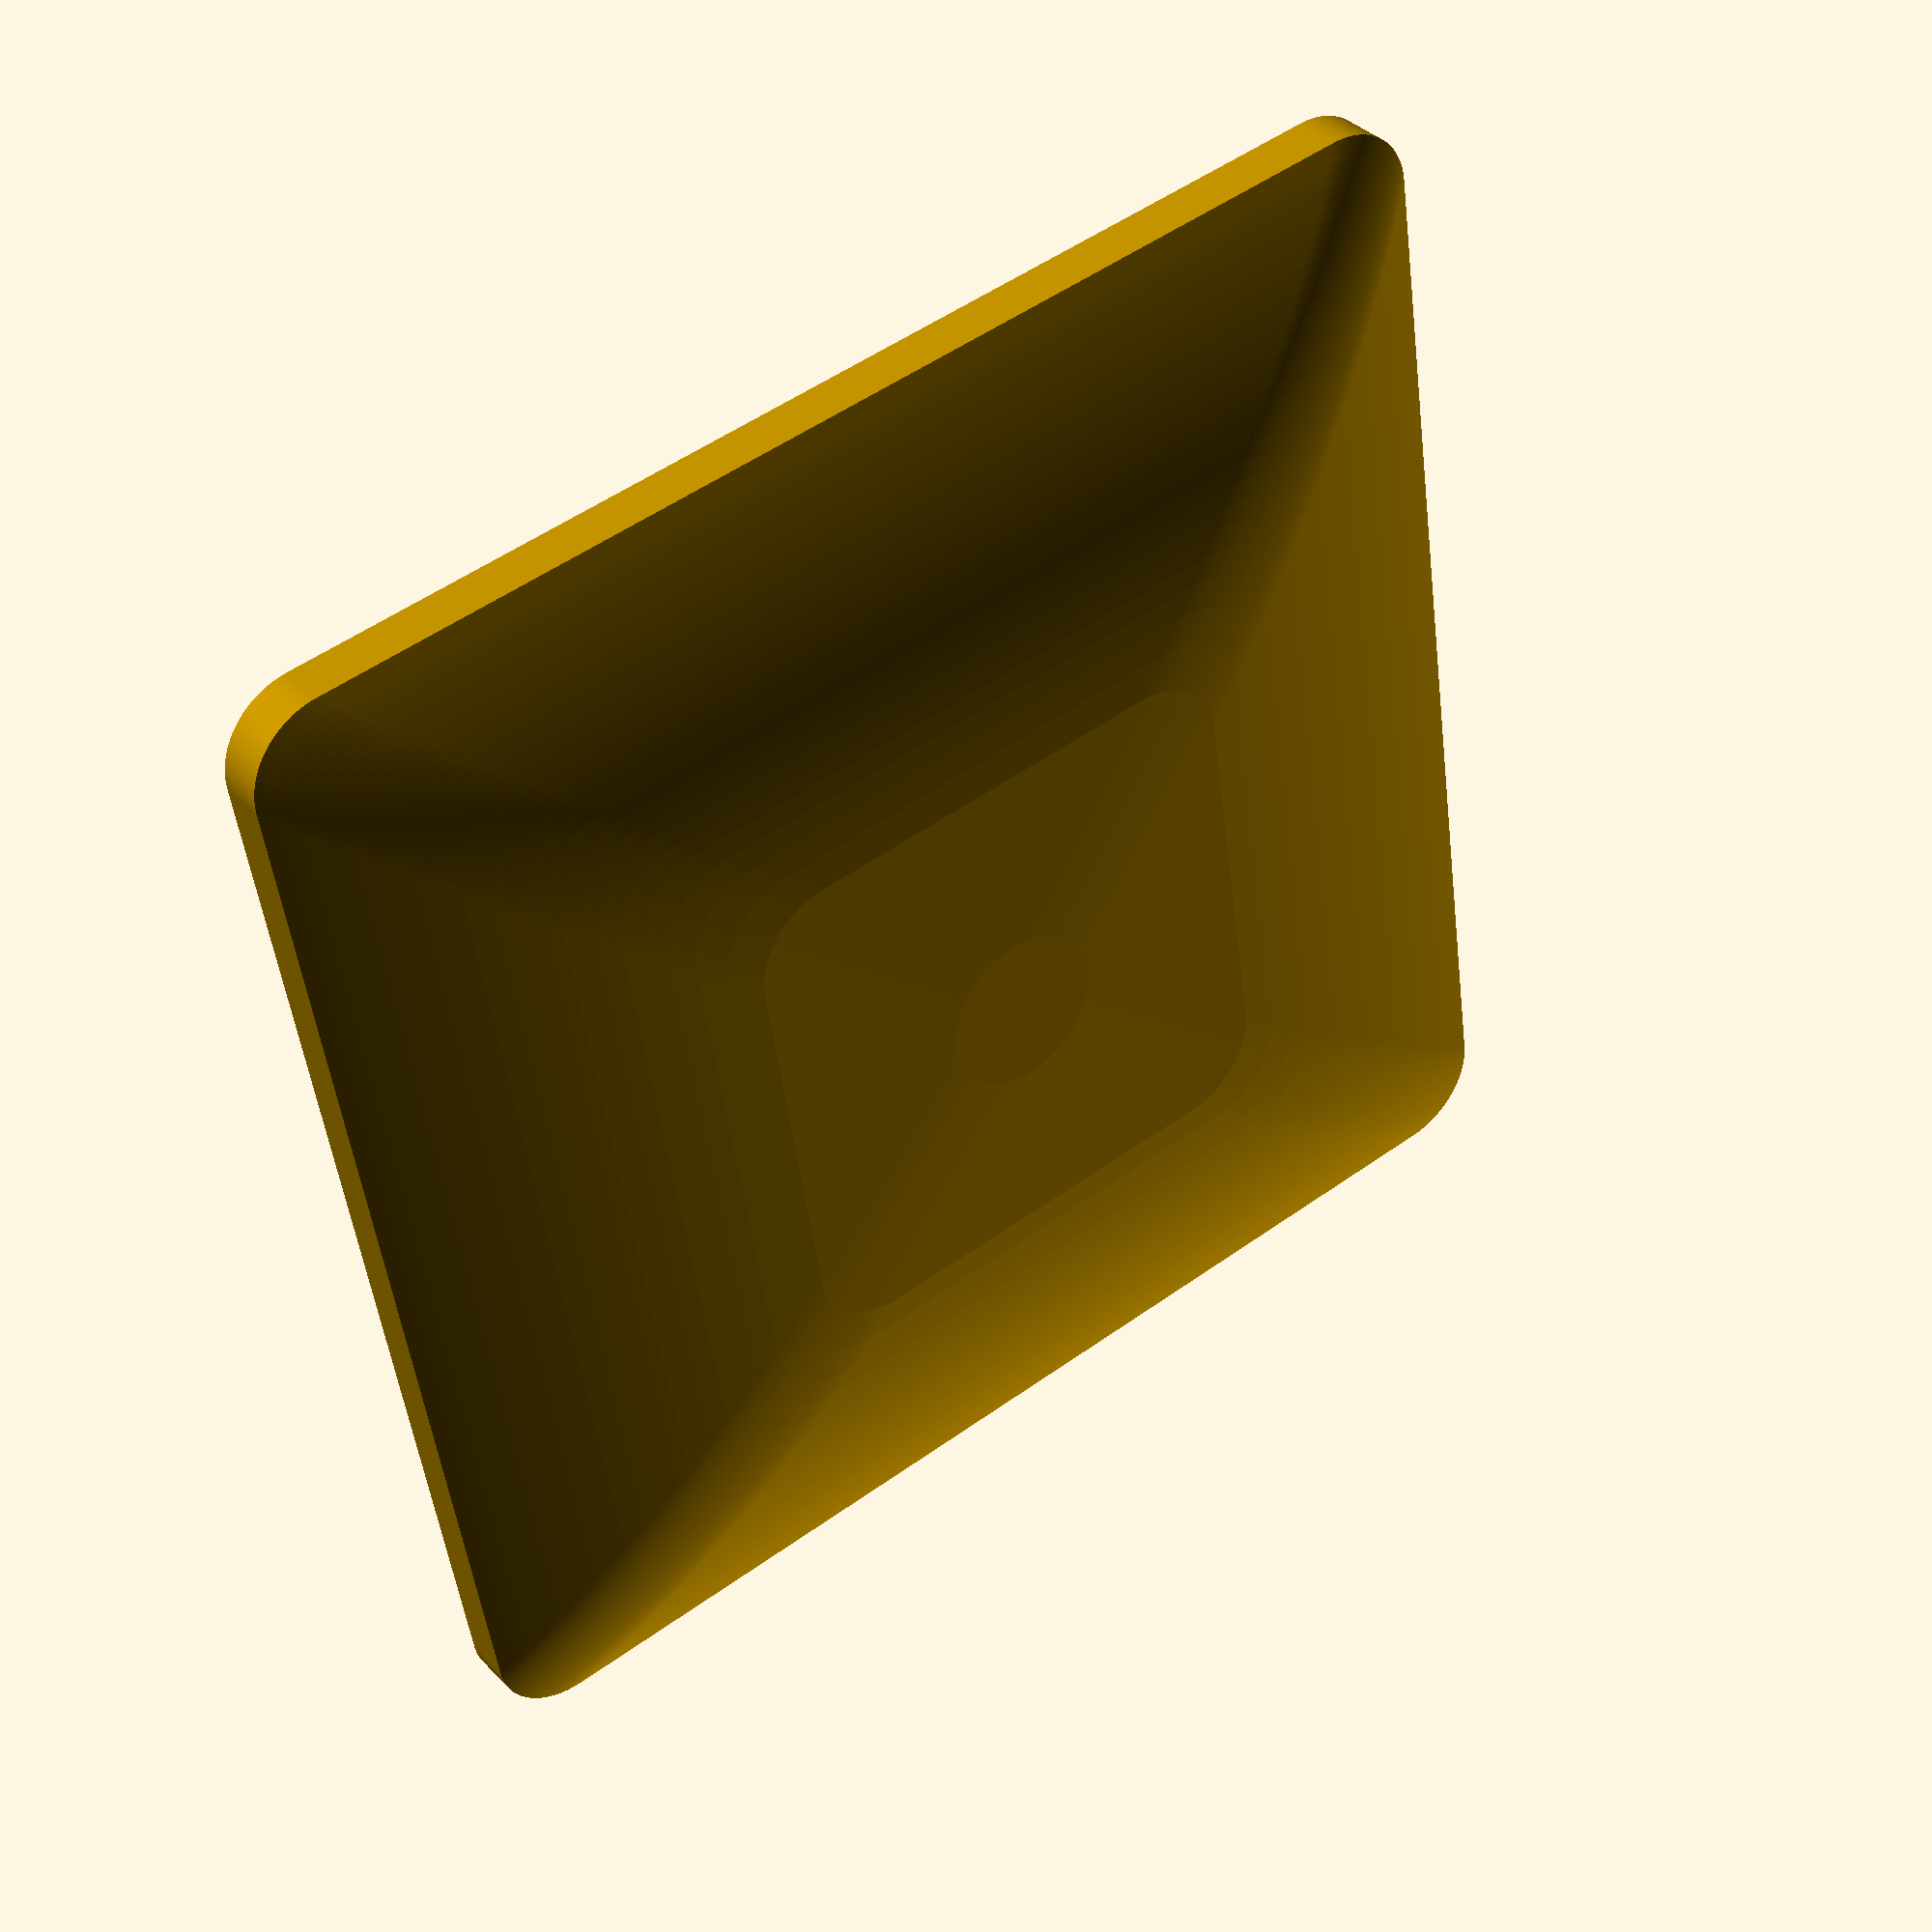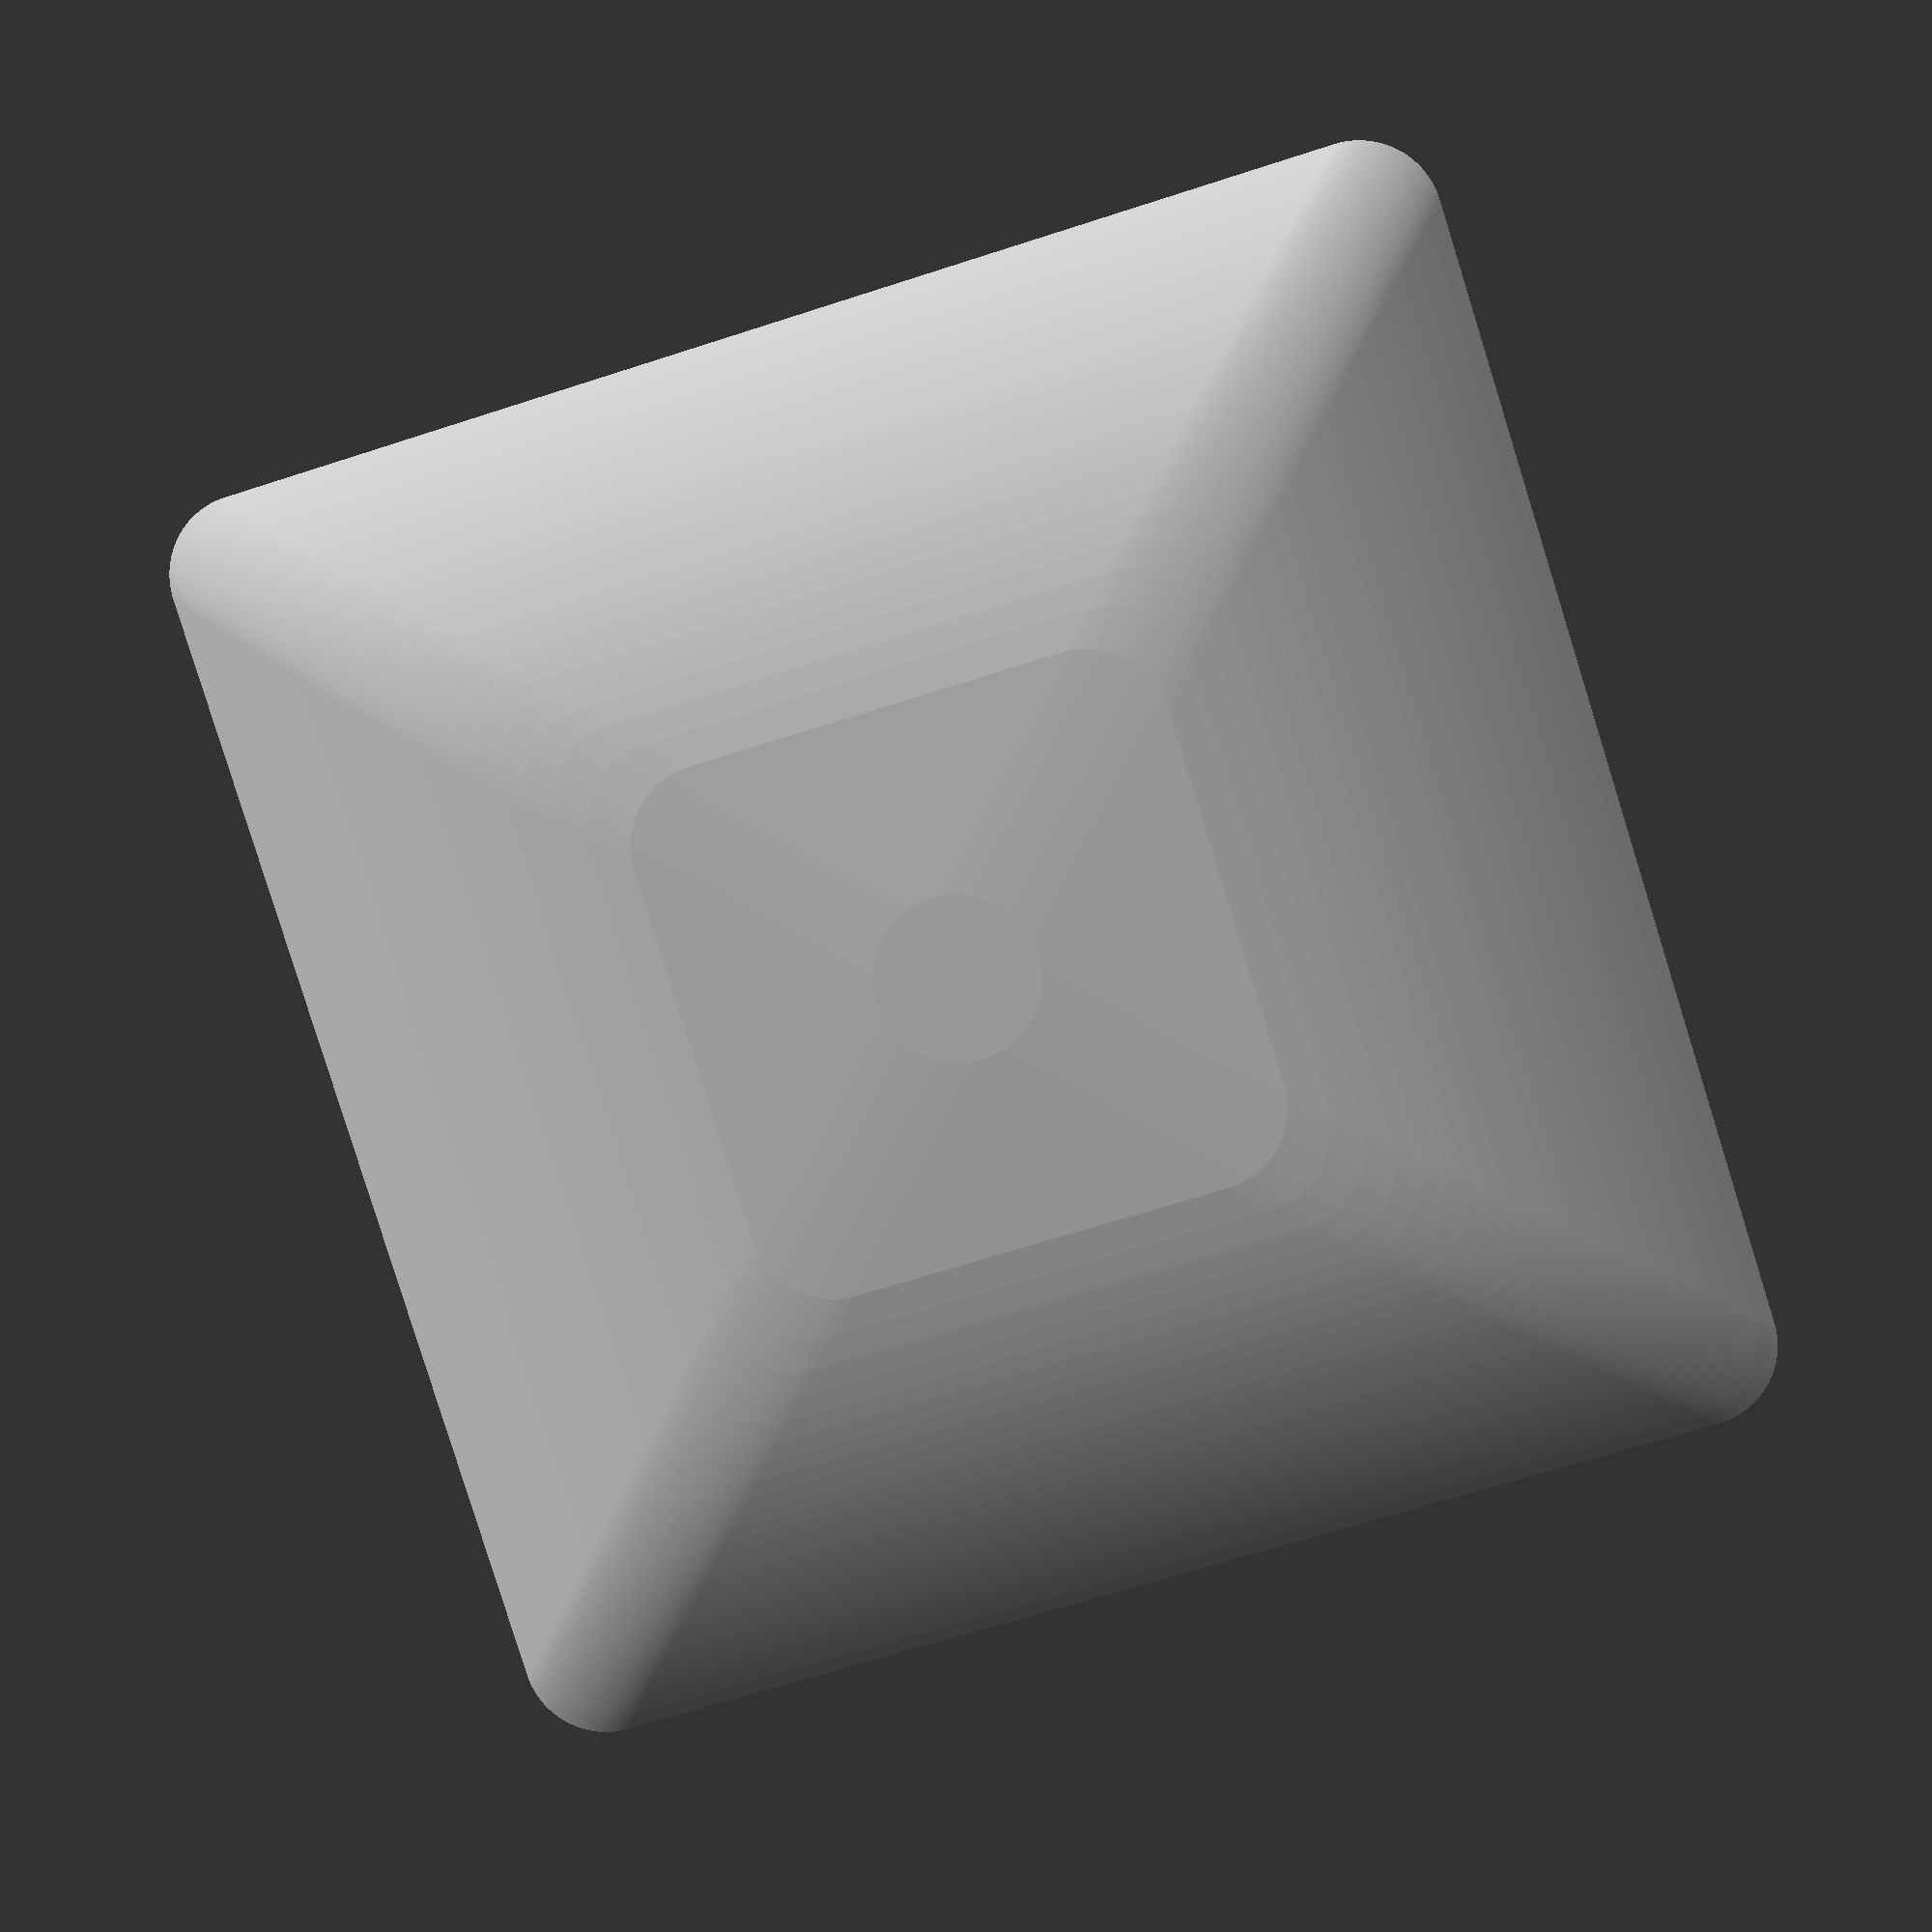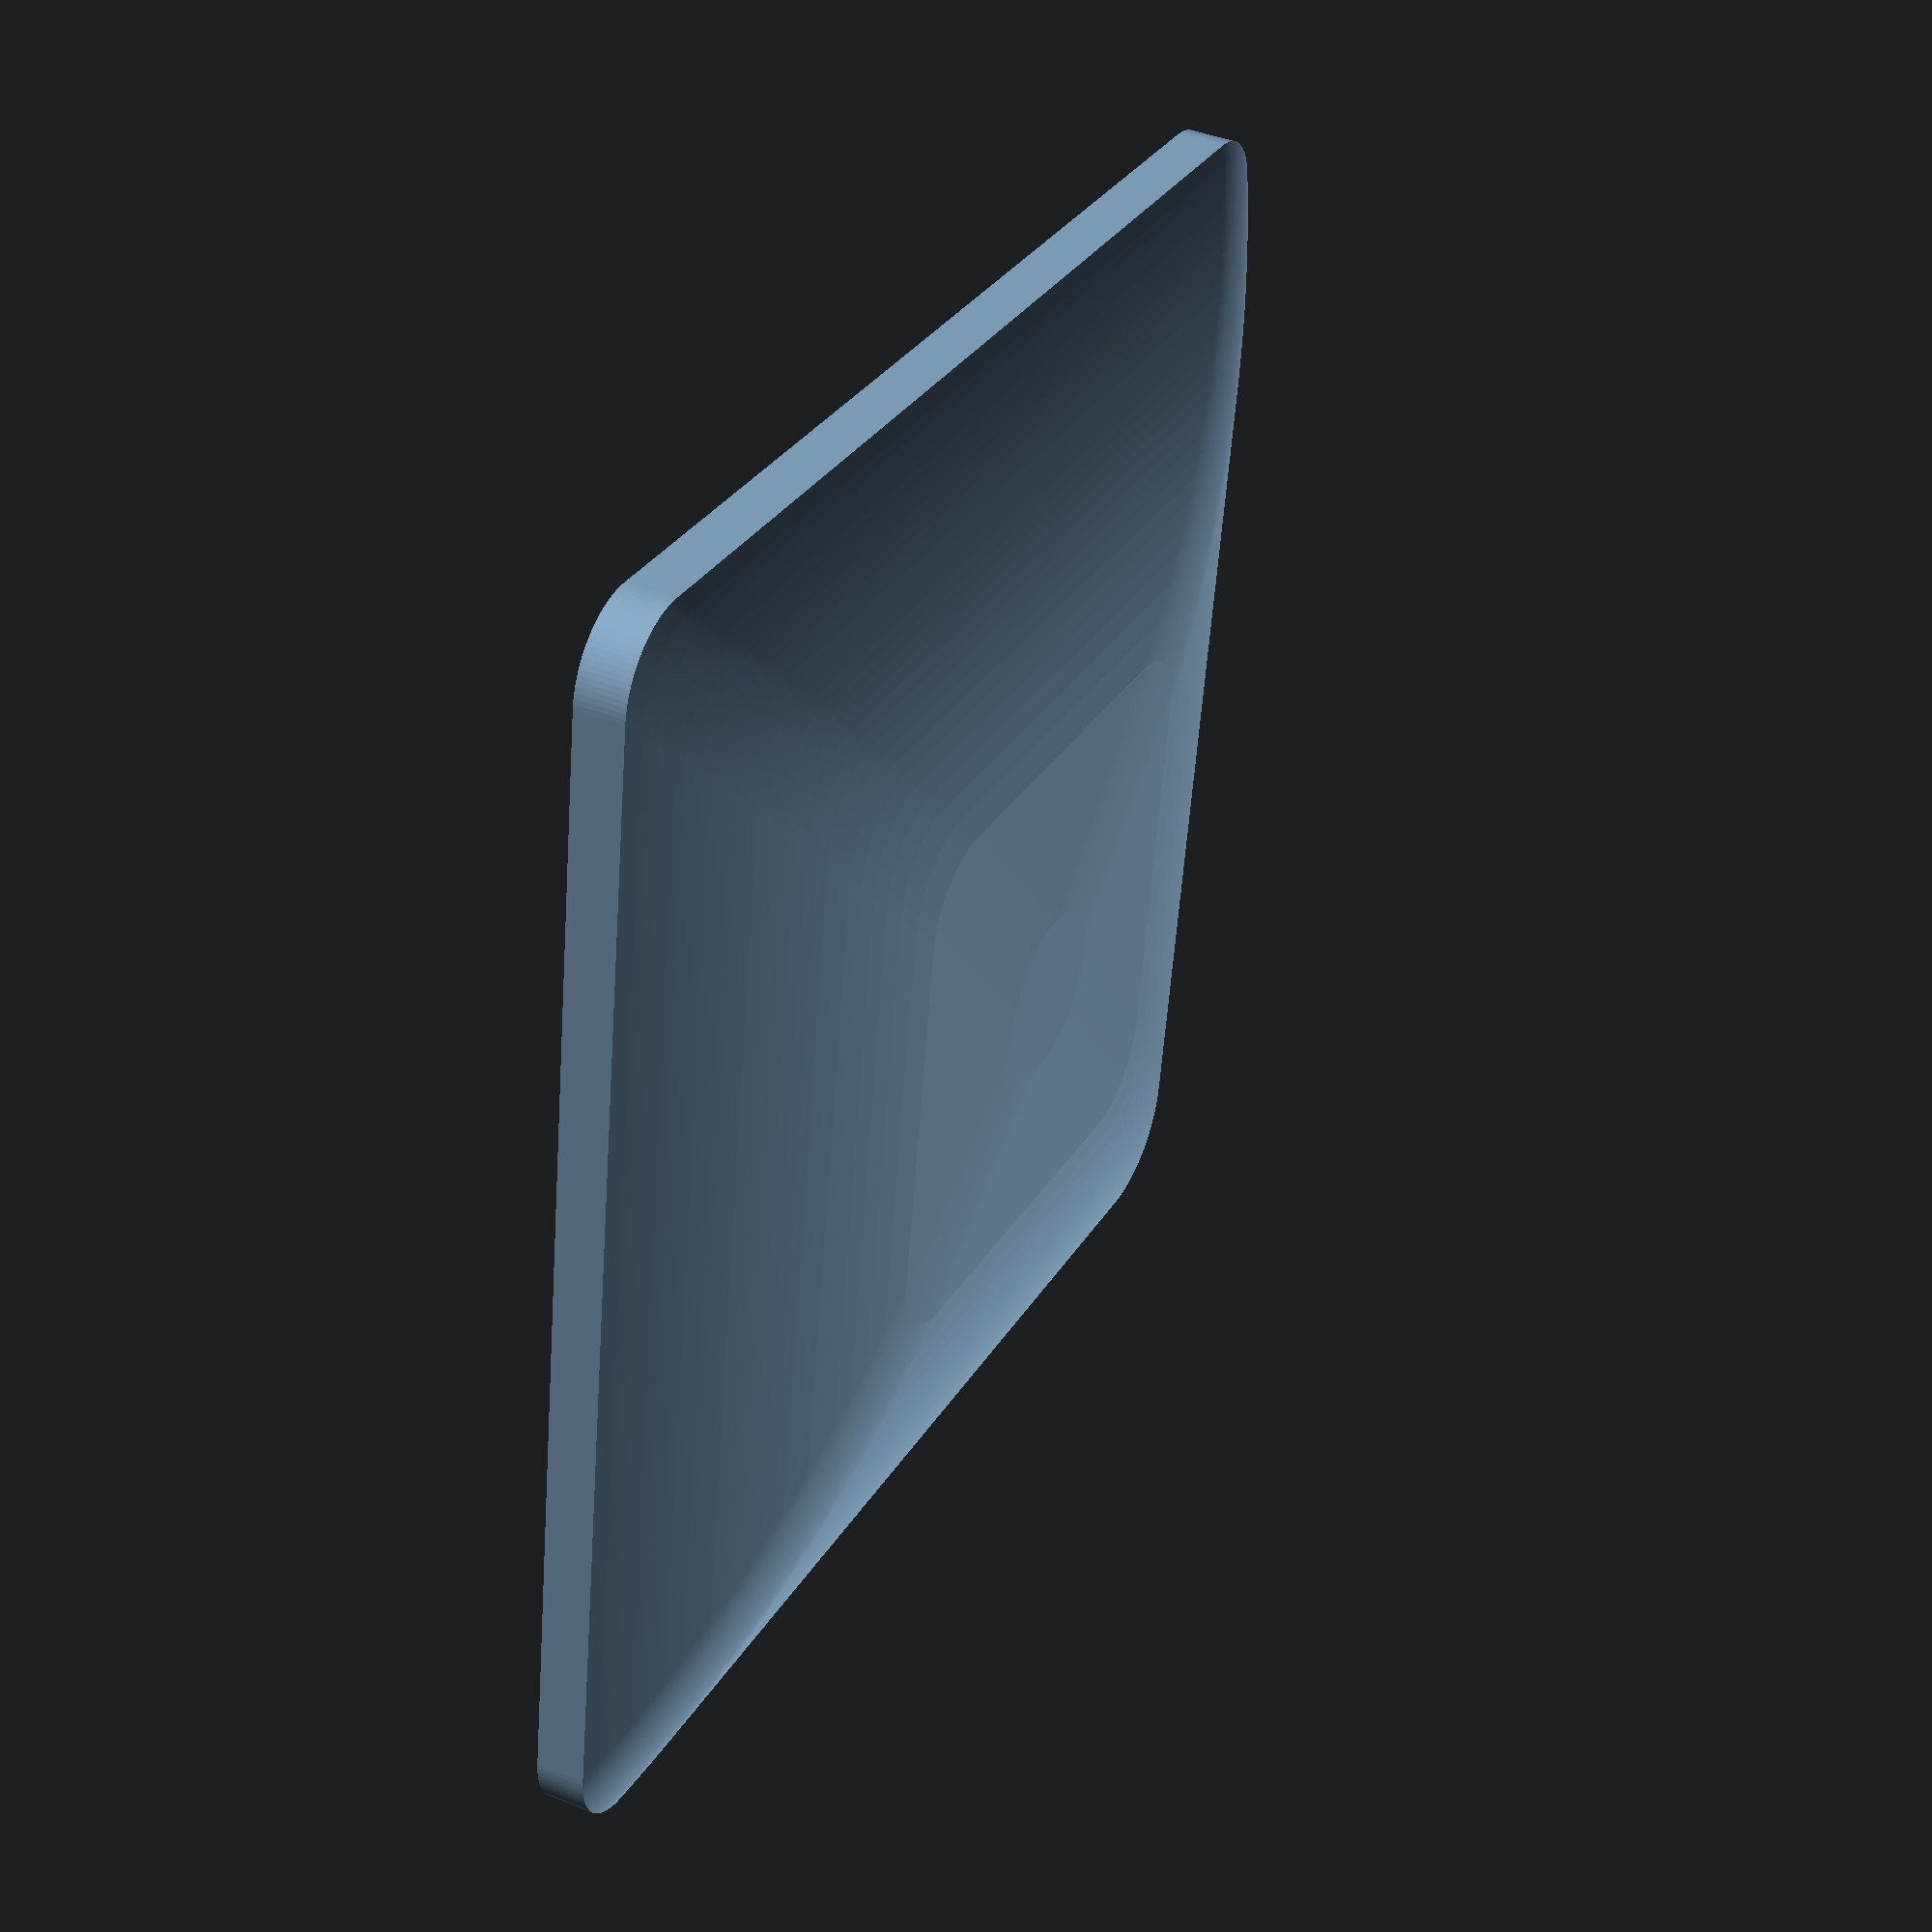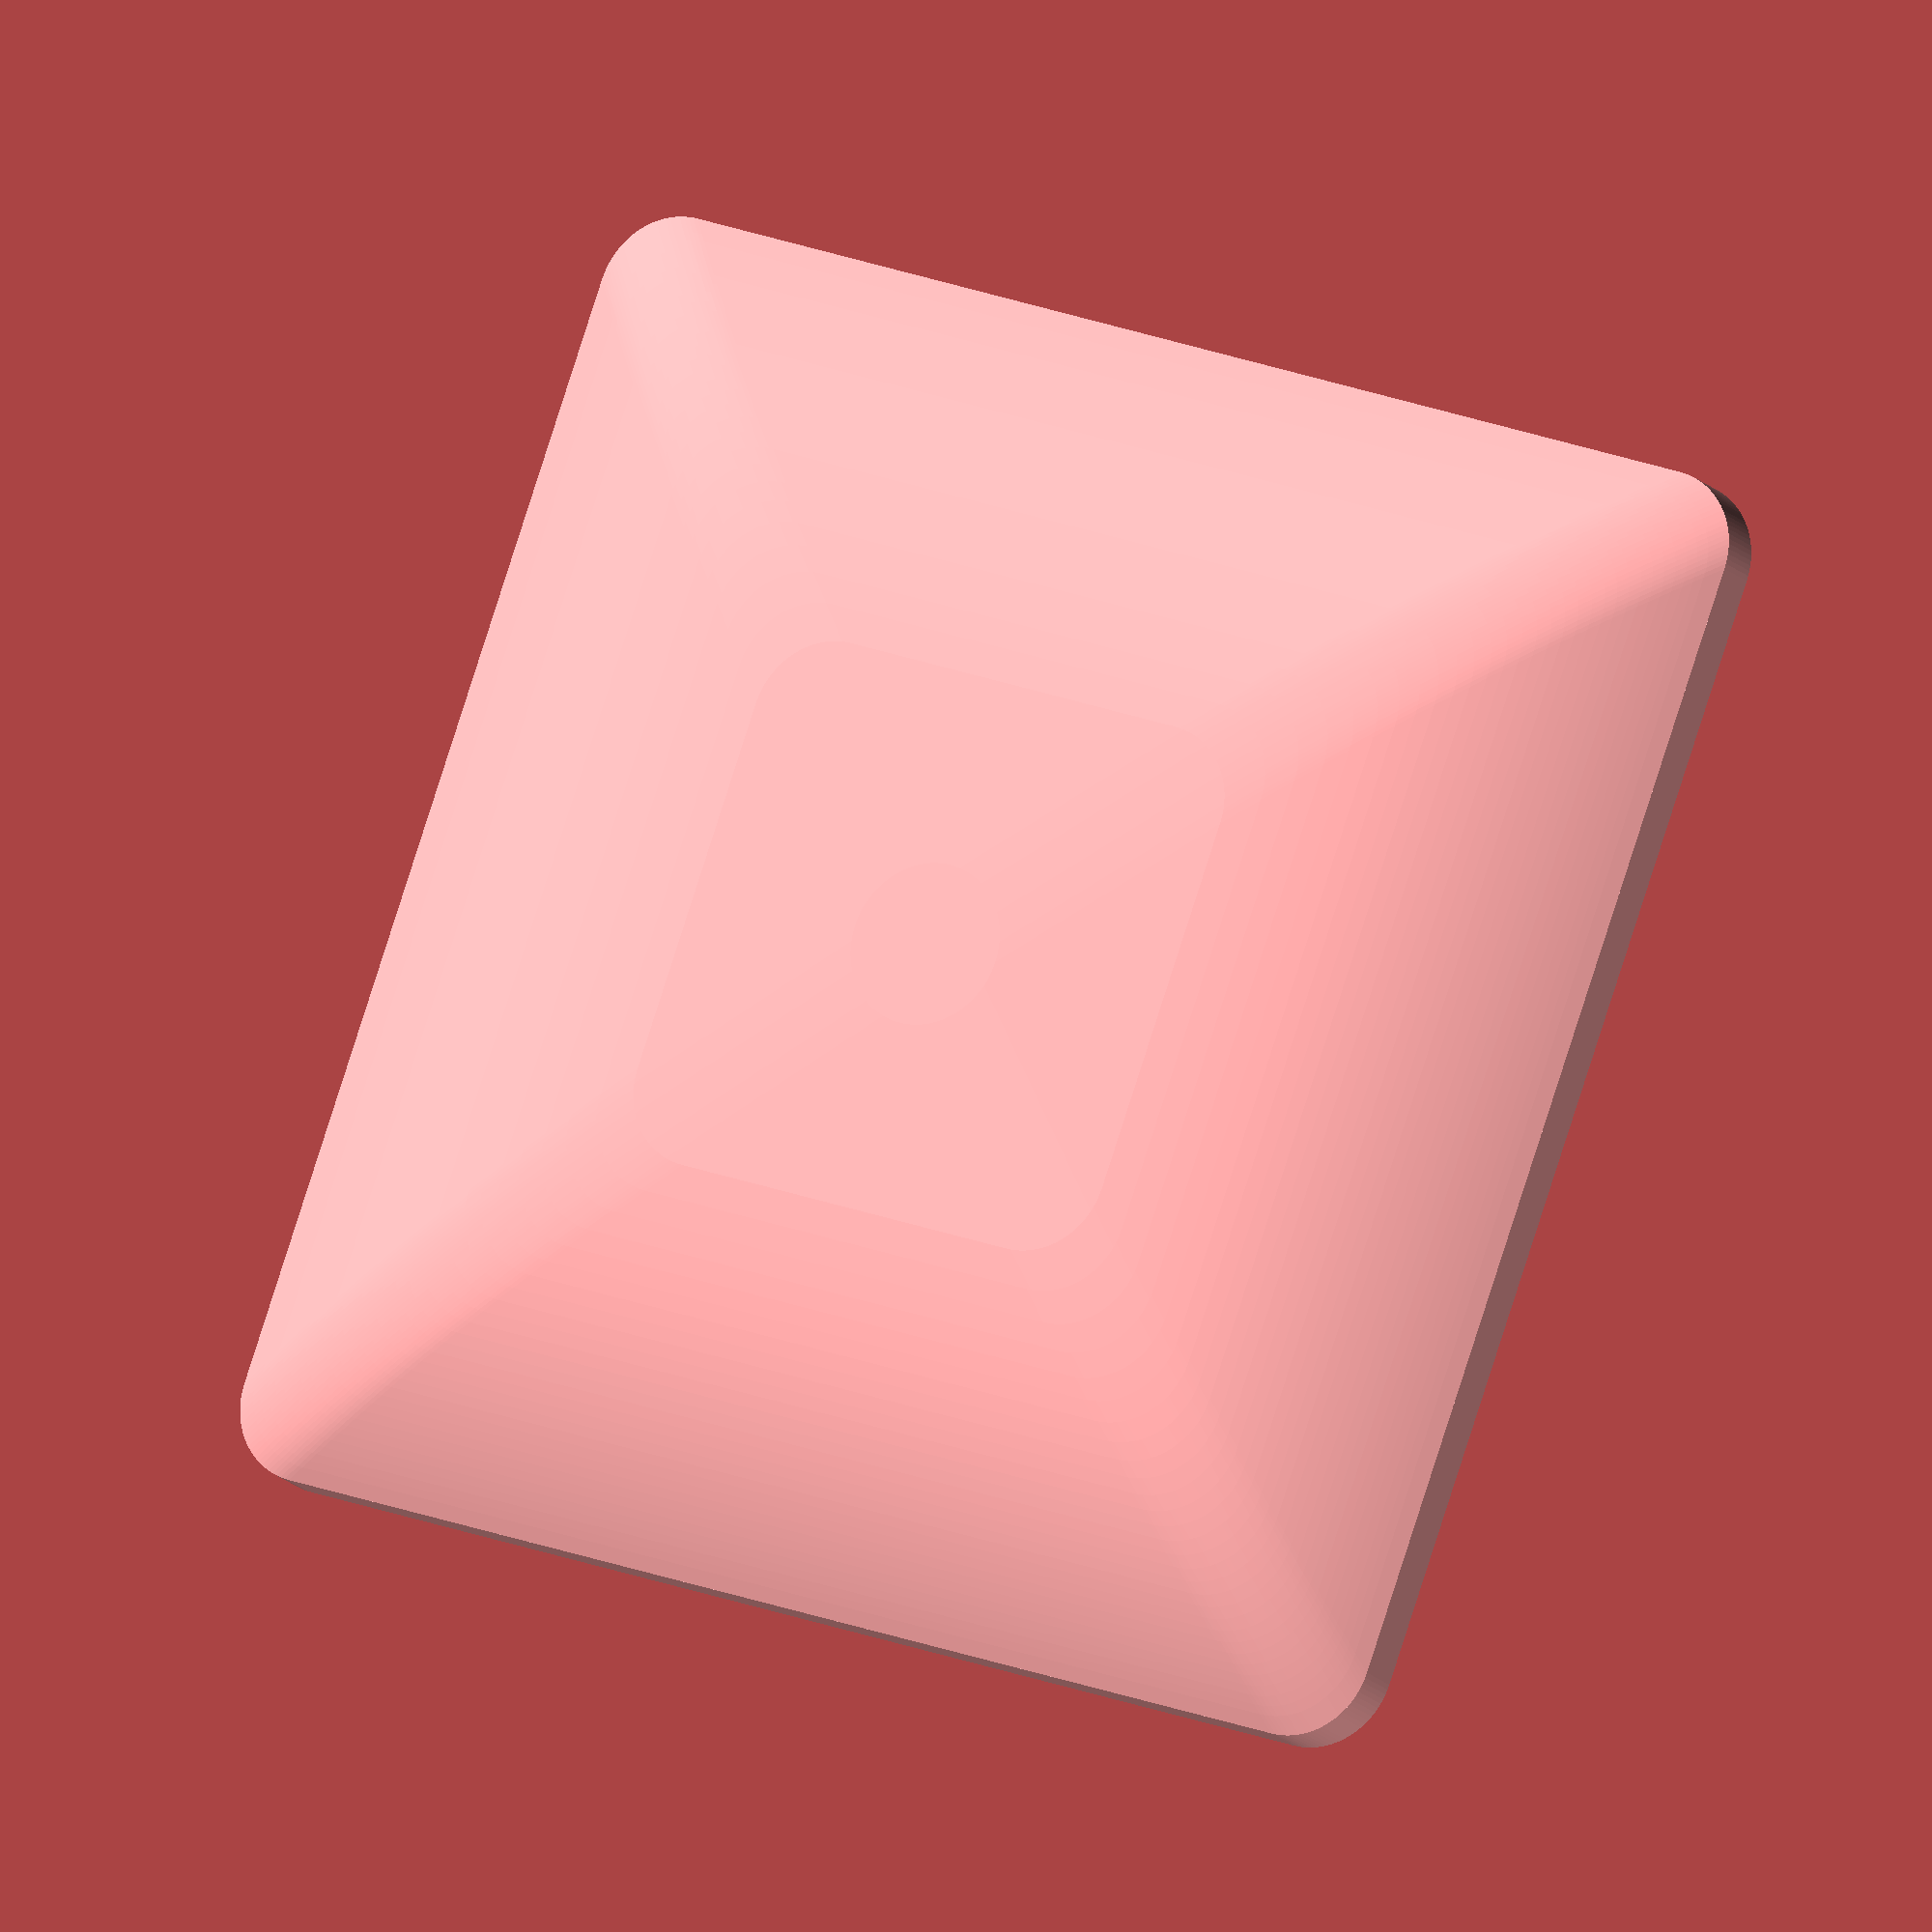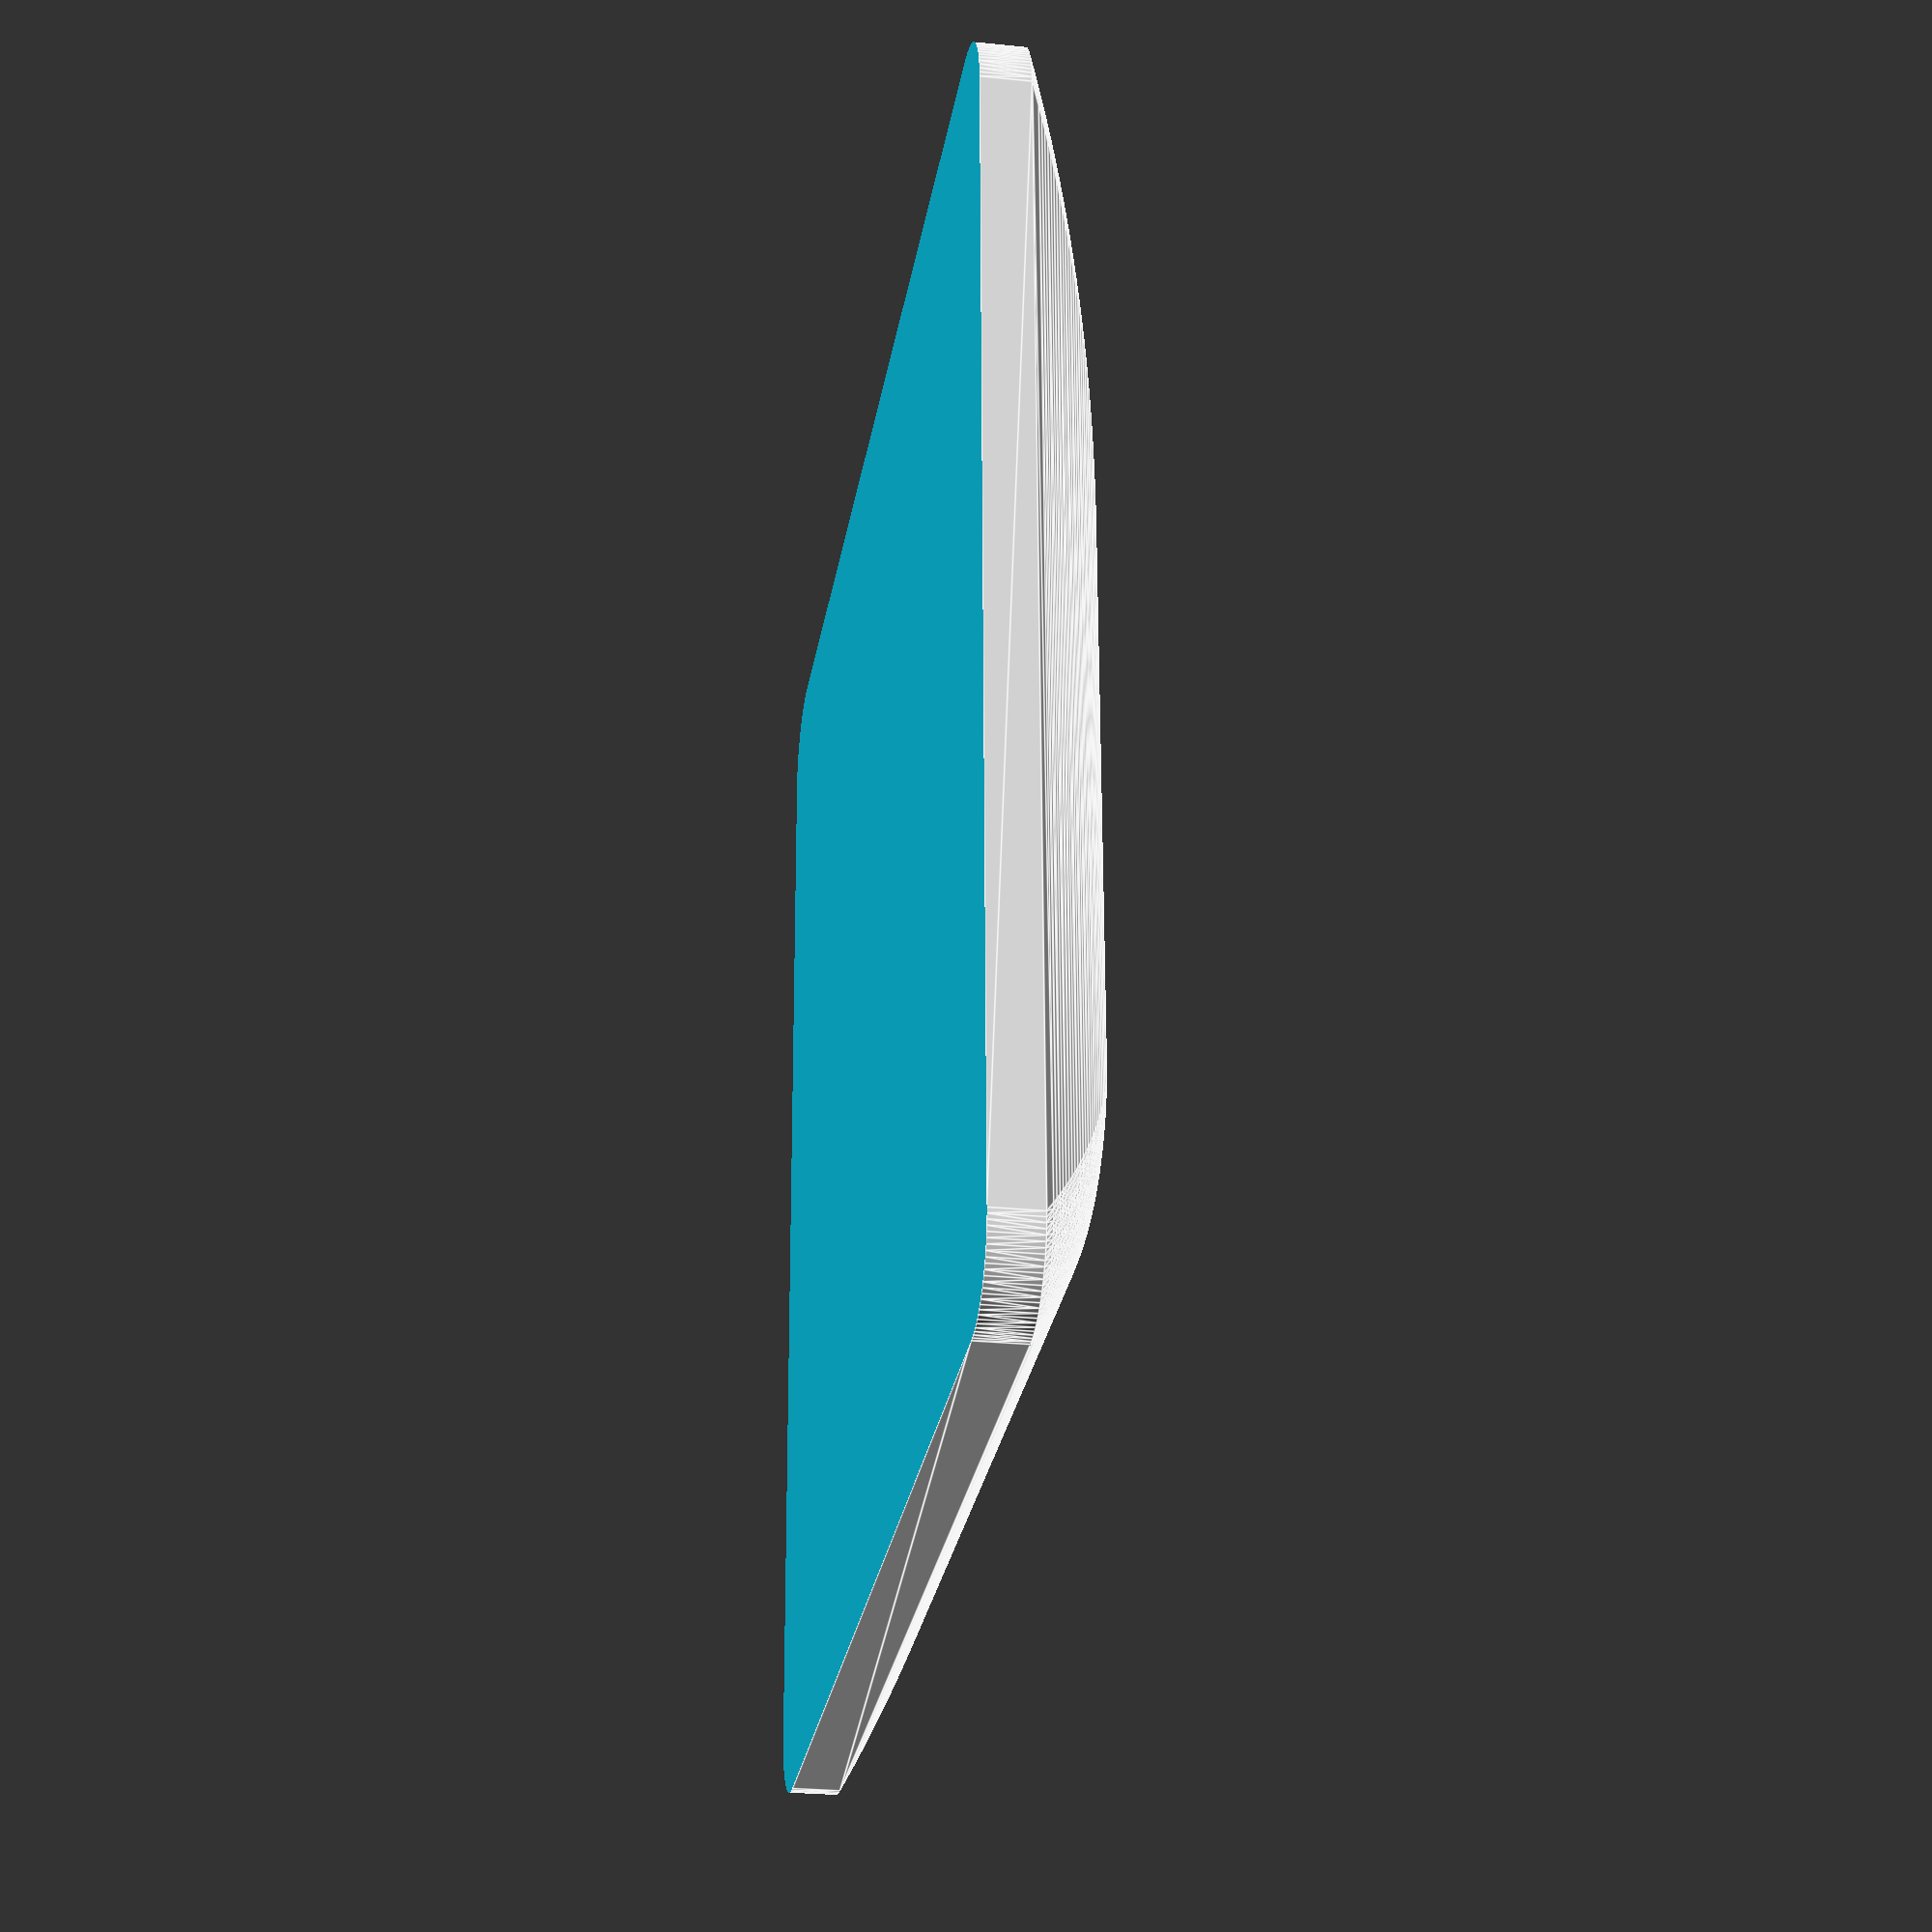
<openscad>
$fn = 100;

// Maße definieren
base_width = 80;       // Breite und Länge der Basis (mm)
base_height = 3;       // Höhe der Basis (mm)
pyramid_height = 8;   // Höhe der Pyramide über der Basis (mm)
total_height = base_height + pyramid_height; // Gesamthöhe (20 mm)
rounding_radius = 5;   // Radius für die Abrundung der Kanten (mm)

// Basis als Quader mit Vorbereitung für Abrundung
module base_raw(w) {
    adjusted_width = w - 2 * rounding_radius;
    cube([adjusted_width, adjusted_width, base_height], center=true);
}

// Funktion für eine rundere Wölbung
function curve_factor(z) = pow(1 - z / pyramid_height, 0.4); // Rundere Kurve

// Pyramidenform ohne Abrundung
module curved_pyramid_raw(w) {
    adjusted_width = w - 2 * rounding_radius;
    
    hull() {
        // Basis der Pyramide (flach und passend zur Basis)
        translate([0, 0, base_height/2])
            cube([adjusted_width, adjusted_width, 0.01], center=true);
        
        // Obere Spitze der Pyramide
        translate([0, 0, base_height/2 + pyramid_height])
            sphere(r=0.01); // Minimaler Punkt für die Spitze
        
        // Zwischenpunkte für die Wölbung
        for (z = [0.5:pyramid_height/32:pyramid_height-0.5]) {
            scale_factor = curve_factor(z);
            translate([0, 0, base_height/2 + z])
                linear_extrude(height=0.01)
                    square(adjusted_width * scale_factor, center=true);
        }
    }
}

// Abgerundete Basis mit flacher Unterseite
module rounded_base(w) {
    difference() {
        minkowski() {
            base_raw(w);
            cylinder(r=rounding_radius, h=0.01, center=true); // Seitliche Rundung
        }
        // Schneide die Unterseite flach ab
        translate([0, 0, -base_height/2 - rounding_radius - 1])
            cube([w + 2*rounding_radius, w + 2*rounding_radius, 2*rounding_radius + 2], center=true);
    }
}

// Abgerundete Pyramide mit flacher Unterseite
module rounded_pyramid(w) {
    difference() {
        minkowski() {
            curved_pyramid_raw(w);
            cylinder(r=rounding_radius, h=0.01, center=true); // Nur seitliche Rundung
        }
        // Entferne die Abrundung an der Unterseite der Pyramide
        translate([0, 0, base_height/2 - rounding_radius - 1])
            cube([w + 2*rounding_radius, w + 2*rounding_radius, 2*rounding_radius + 2], center=true);
    }
}

//color("red")
//cube([76, 76, 5], center=true);

difference() {
    // Gesamte Form
    union() {
        // Abgerundete Basis mit flacher Unterseite
        rounded_base(base_width);
        
        // Abgerundete Pyramide
        rounded_pyramid(base_width);
    }
    // cube([50, 50, 30], center=true);

    // translate([0, 0, 20], center=true)
    // cube([80, 80, 20], center=true);
}
</openscad>
<views>
elev=143.3 azim=171.4 roll=217.4 proj=p view=solid
elev=352.0 azim=342.6 roll=5.4 proj=p view=wireframe
elev=139.1 azim=279.5 roll=244.0 proj=p view=solid
elev=195.6 azim=110.0 roll=153.6 proj=o view=solid
elev=206.7 azim=181.4 roll=279.1 proj=p view=edges
</views>
